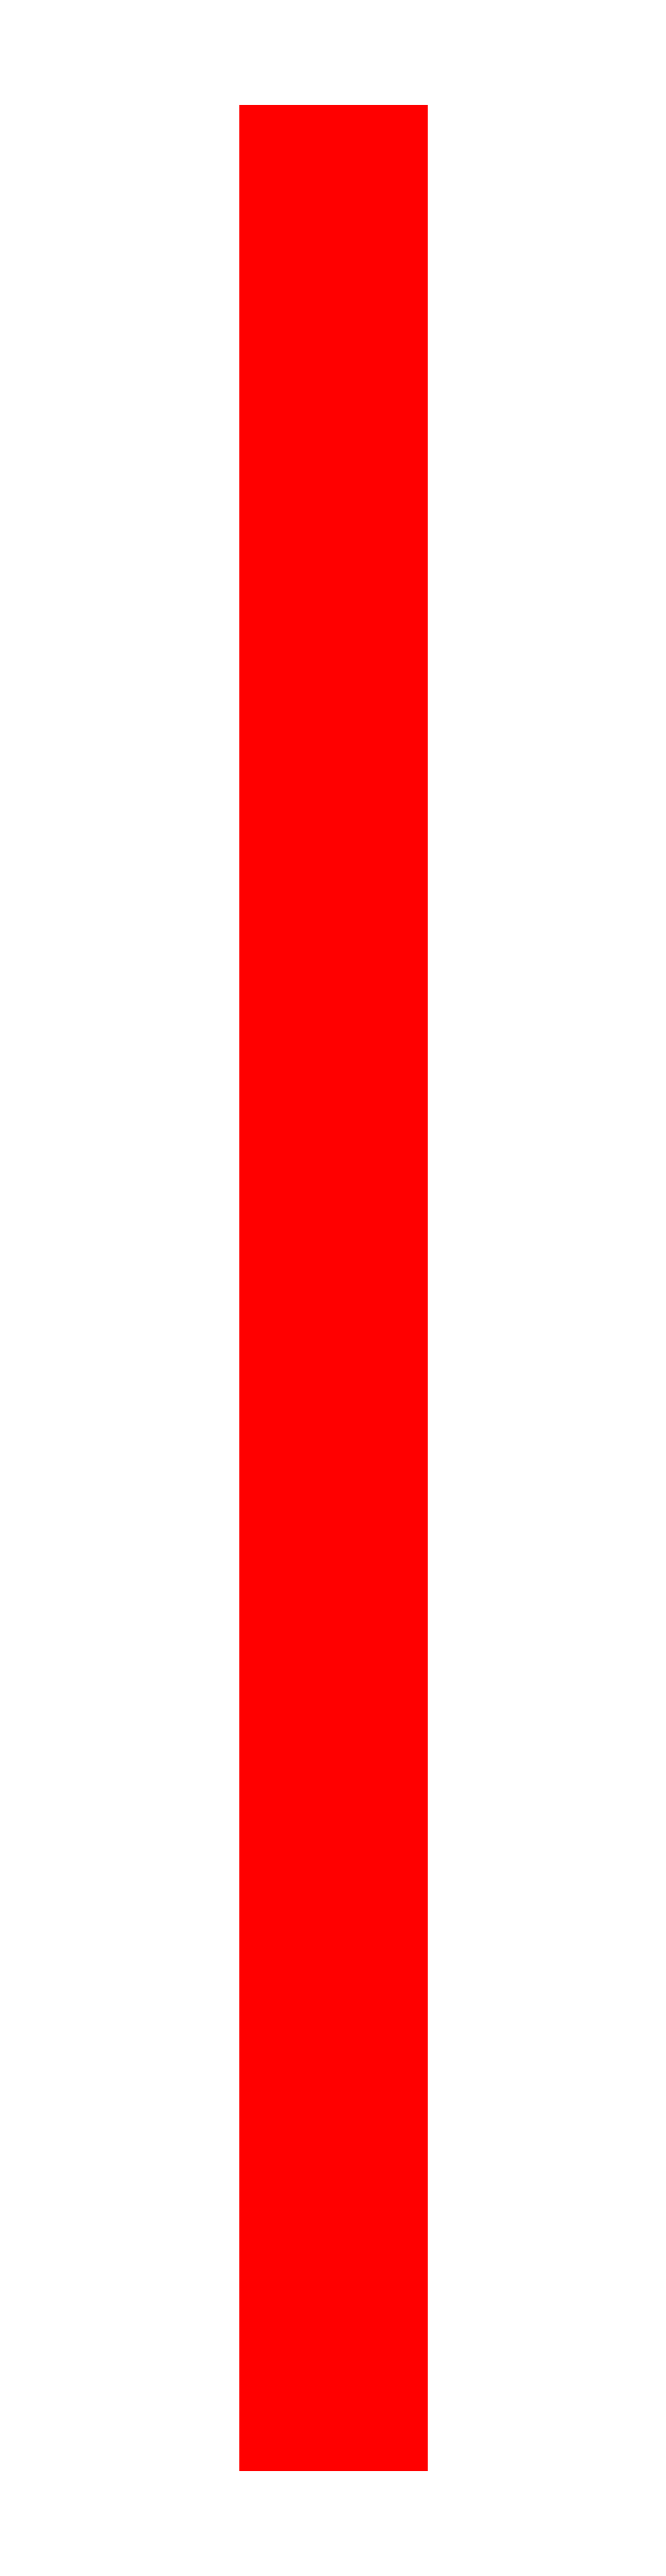
<metadata>
{"format":"dxf","ext":"dxf","renderer":"ezdxf+matplotlib","layout":"modelspace","background":"white","min_lineweight":24,"dpi":150}
</metadata>
<code>
0
SECTION
2
ENTITIES
0
3DFACE
8
GUN
10
0.02
20
1.16
30
-0.02
11
0.01414
21
1.16
31
-0.005858
12
0.01414
22
0.48
32
-0.005858
13
0.02
23
0.48
33
-0.02
0
3DFACE
8
GUN
10
0.01414
20
1.16
30
-0.005858
11
0
21
1.16
31
-2e-16
12
0
22
0.48
32
-2e-16
13
0.01414
23
0.48
33
-0.005858
0
3DFACE
8
GUN
10
0
20
1.16
30
-2e-16
11
-0.01414
21
1.16
31
-0.005858
12
-0.01414
22
0.48
32
-0.005858
13
0
23
0.48
33
-2e-16
0
3DFACE
8
GUN
10
-0.01414
20
1.16
30
-0.005858
11
-0.02
21
1.16
31
-0.02
12
-0.02
22
0.48
32
-0.02
13
-0.01414
23
0.48
33
-0.005858
0
3DFACE
8
GUN
10
-0.02
20
1.16
30
-0.02
11
-0.01414
21
1.16
31
-0.03414
12
-0.01414
22
0.48
32
-0.03414
13
-0.02
23
0.48
33
-0.02
0
3DFACE
8
GUN
10
-0.01414
20
1.16
30
-0.03414
11
0
21
1.16
31
-0.04
12
0
22
0.48
32
-0.04
13
-0.01414
23
0.48
33
-0.03414
0
3DFACE
8
GUN
10
0
20
1.16
30
-0.04
11
0.01414
21
1.16
31
-0.03414
12
0.01414
22
0.48
32
-0.03414
13
0
23
0.48
33
-0.04
0
3DFACE
8
GUN
10
0.01414
20
1.16
30
-0.03414
11
0.02
21
1.16
31
-0.02
12
0.02
22
0.48
32
-0.02
13
0.01414
23
0.48
33
-0.03414
0
3DFACE
8
GUN
10
0.01414
20
1.16
30
-0.005858
11
-0.02
21
1.16
31
-0.02
12
-0.01414
22
1.16
32
-0.005858
13
0
23
1.16
33
-2e-16
0
3DFACE
8
GUN
10
0.02
20
1.16
30
-0.02
11
-0.01414
21
1.16
31
-0.03414
12
-0.02
22
1.16
32
-0.02
13
0.01414
23
1.16
33
-0.005858
0
3DFACE
8
GUN
10
0.01414
20
1.16
30
-0.03414
11
0
21
1.16
31
-0.04
12
-0.01414
22
1.16
32
-0.03414
13
0.02
23
1.16
33
-0.02
0
VIEWPORT
8
0
10
144.7
20
101.2
30
0
40
391.1
41
222.2
68
     2
69
     1
0
VIEWPORT
8
0
10
139.2
20
100.8
30
0
40
222.8
41
161.3
68
     1
69
     2
0
ENDSEC
0
EOF

</code>
